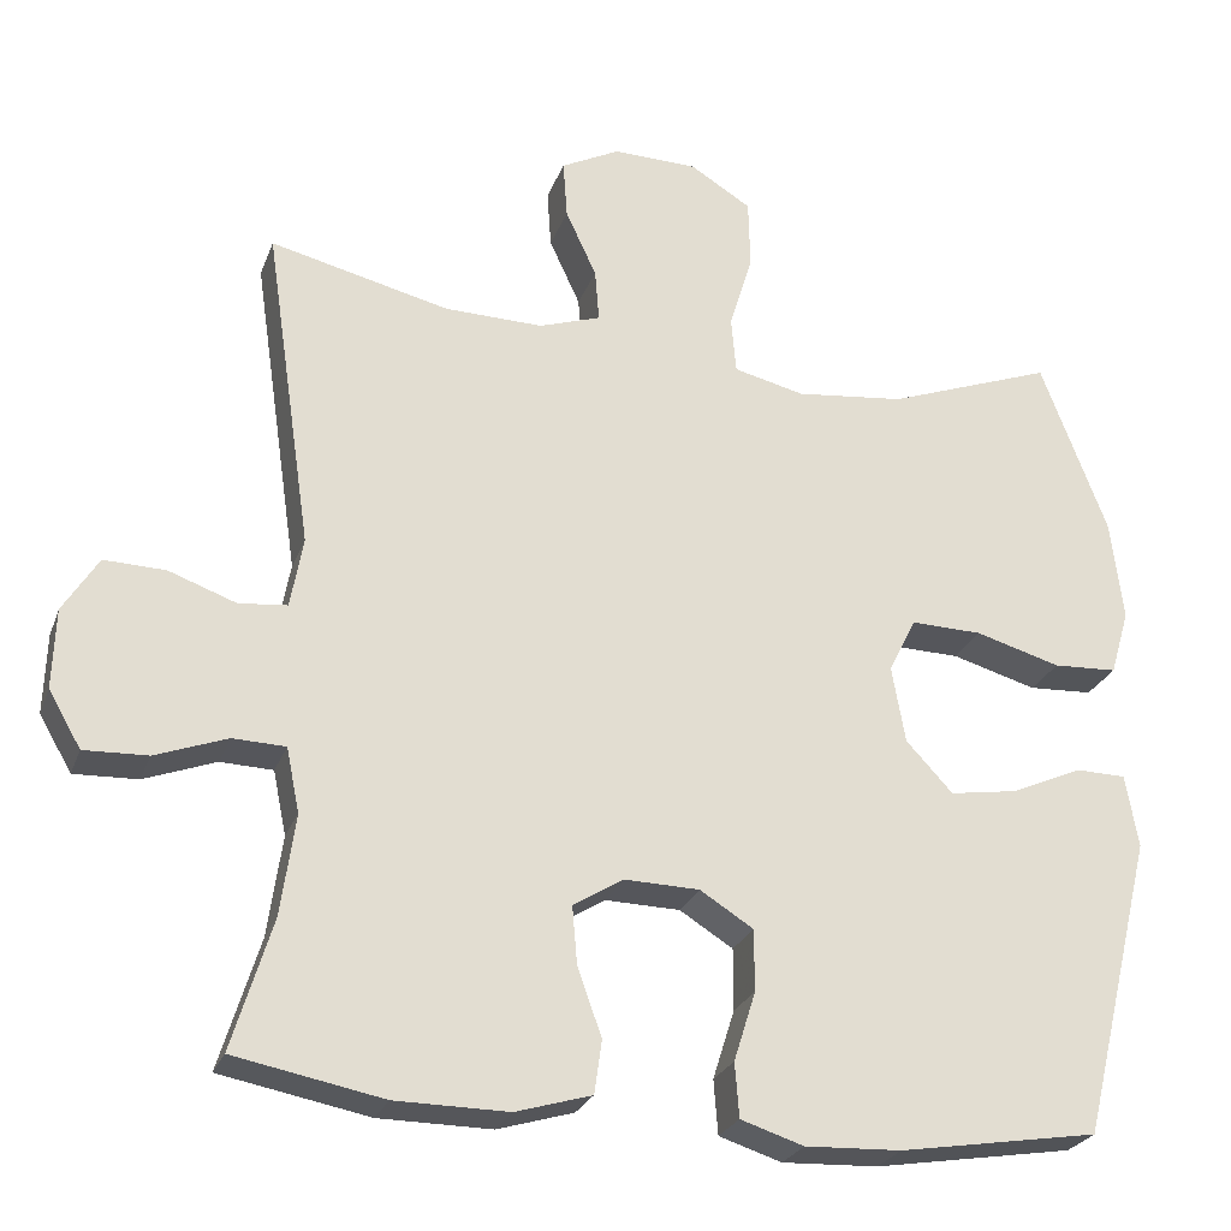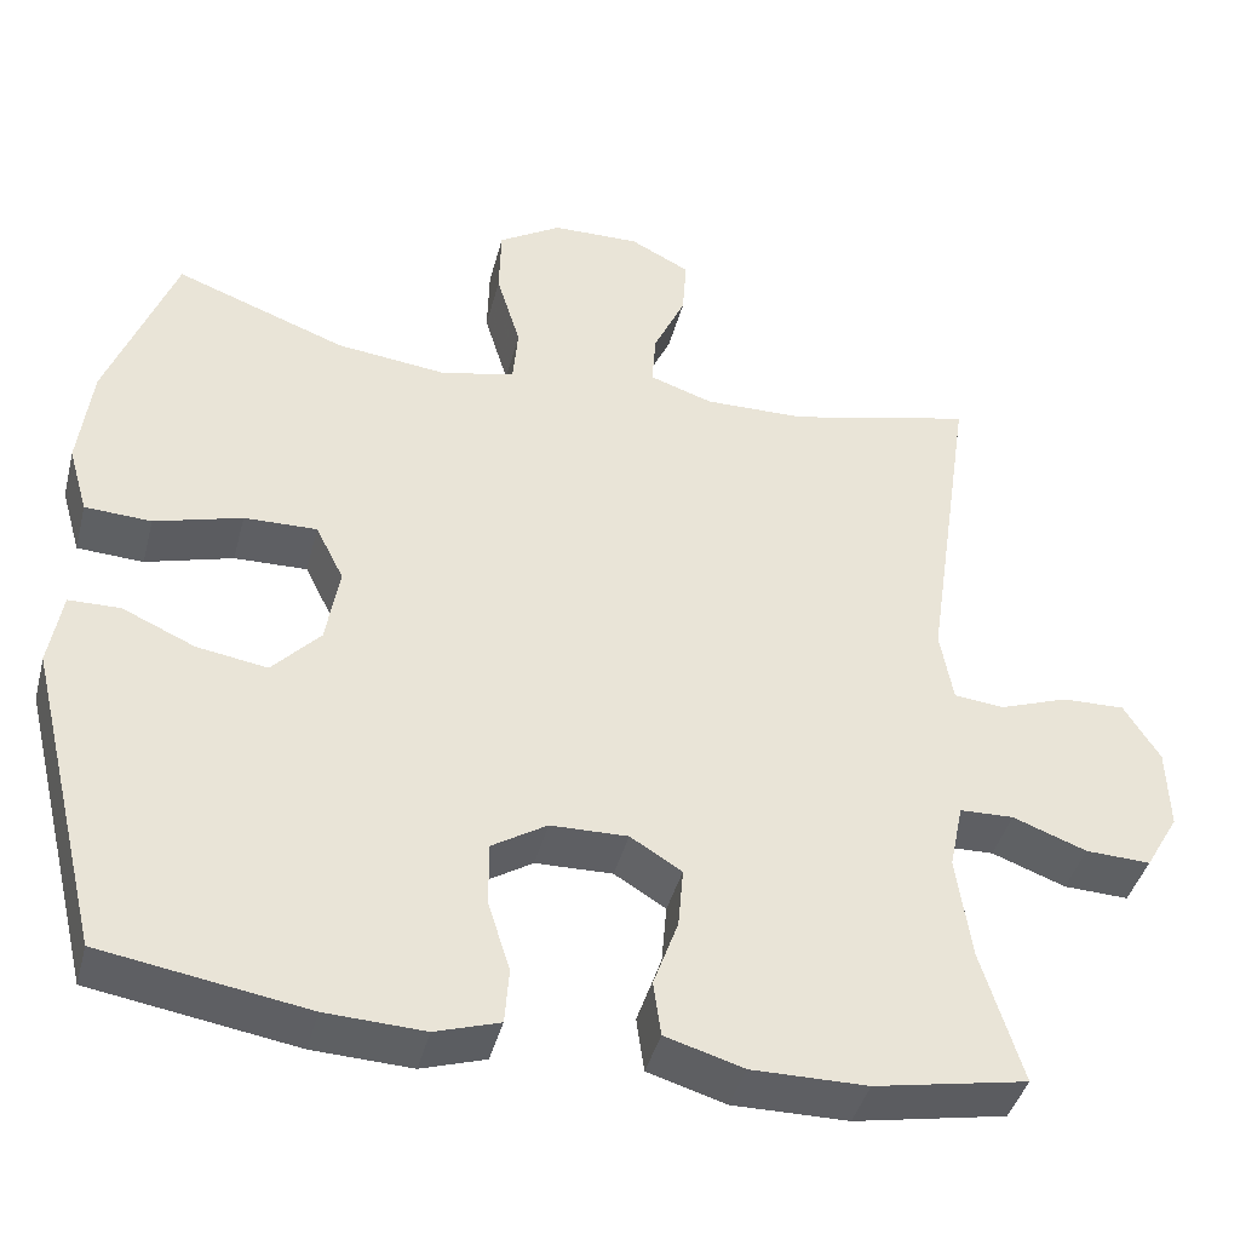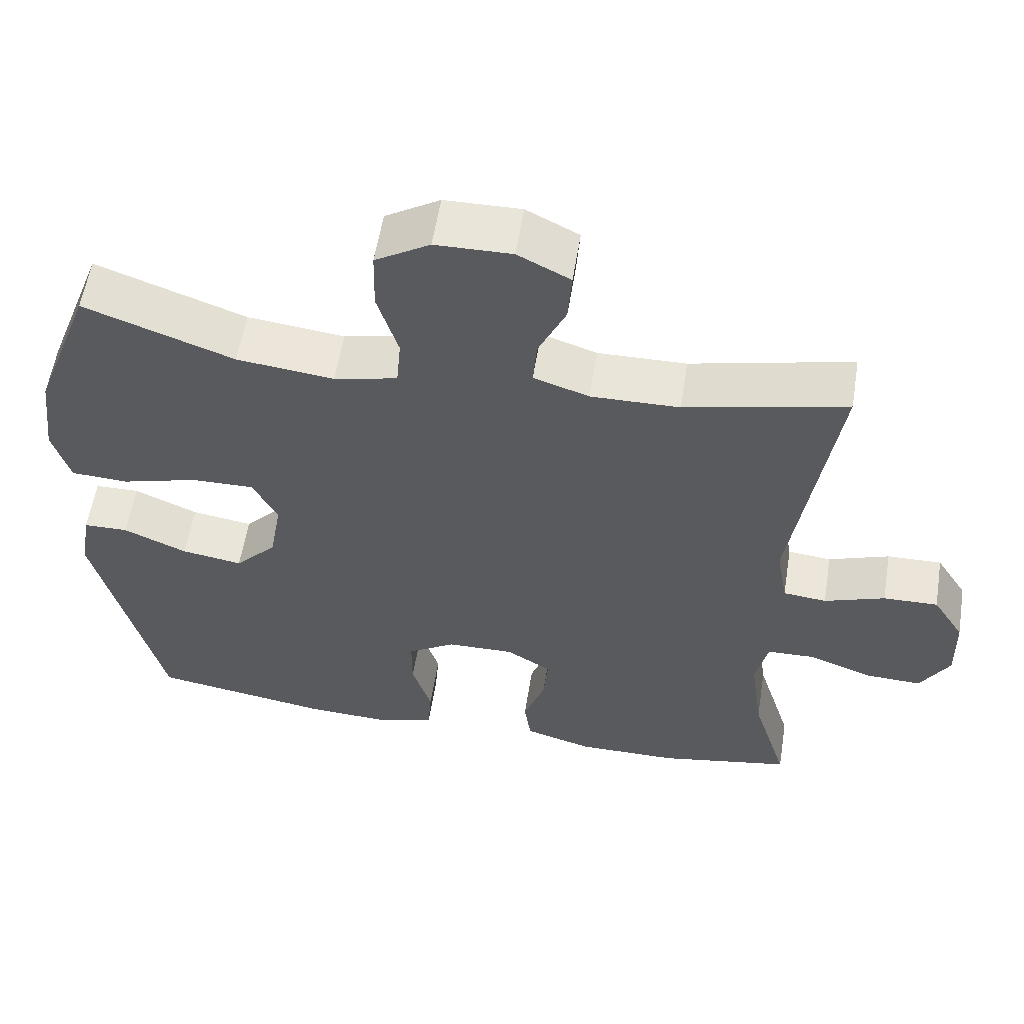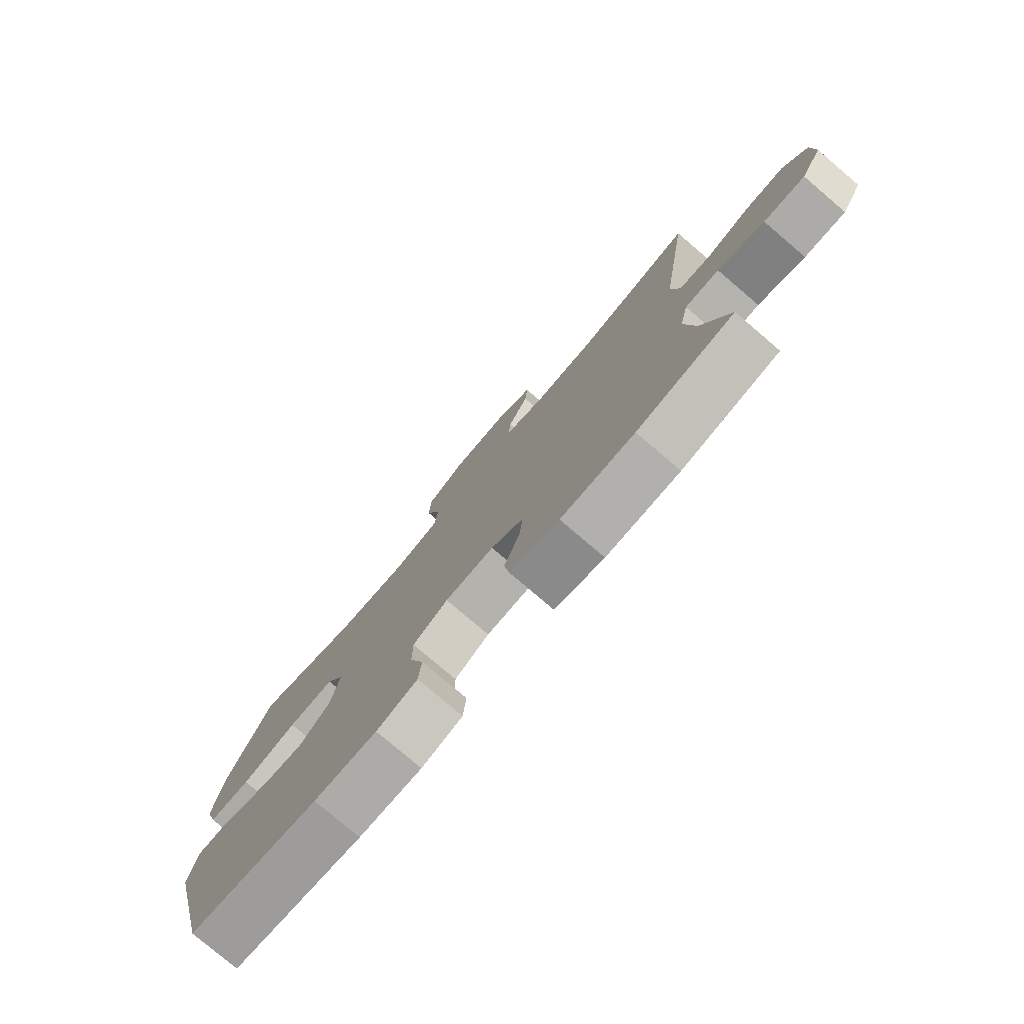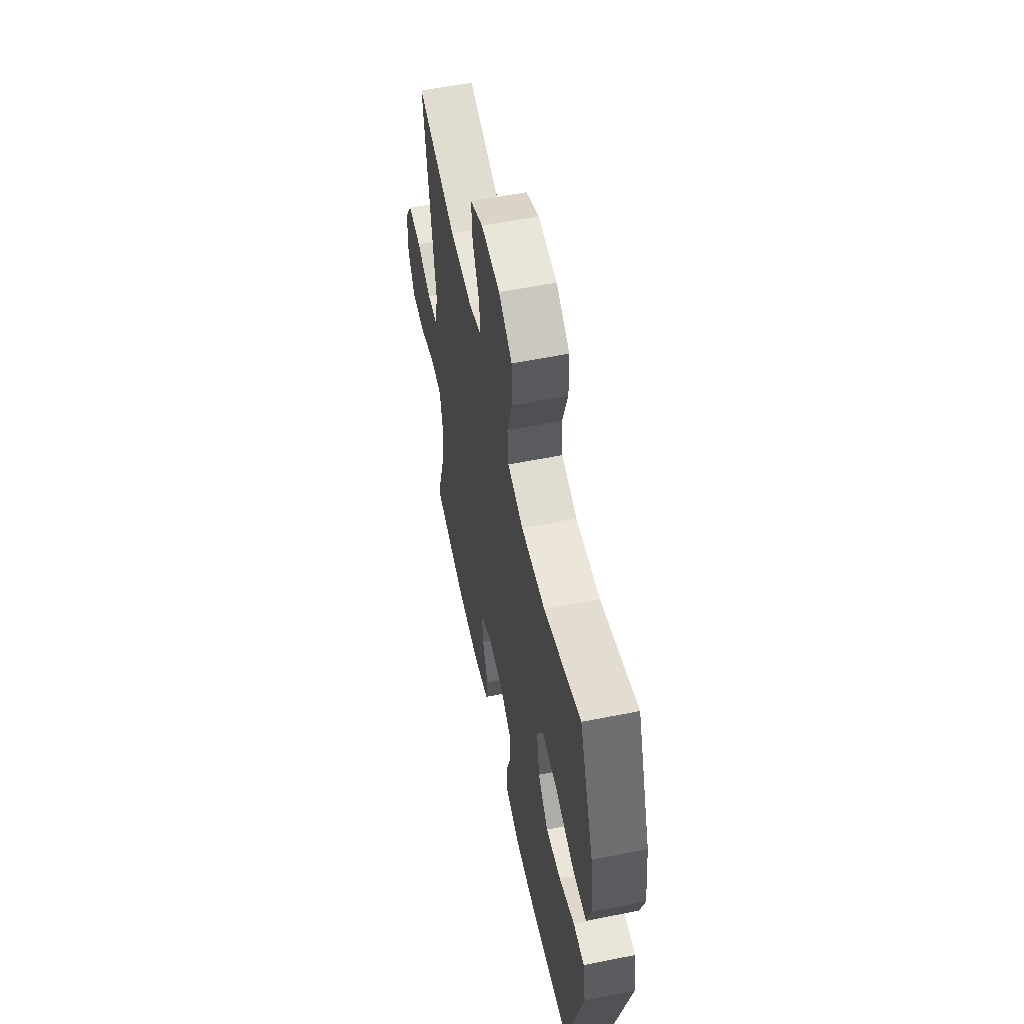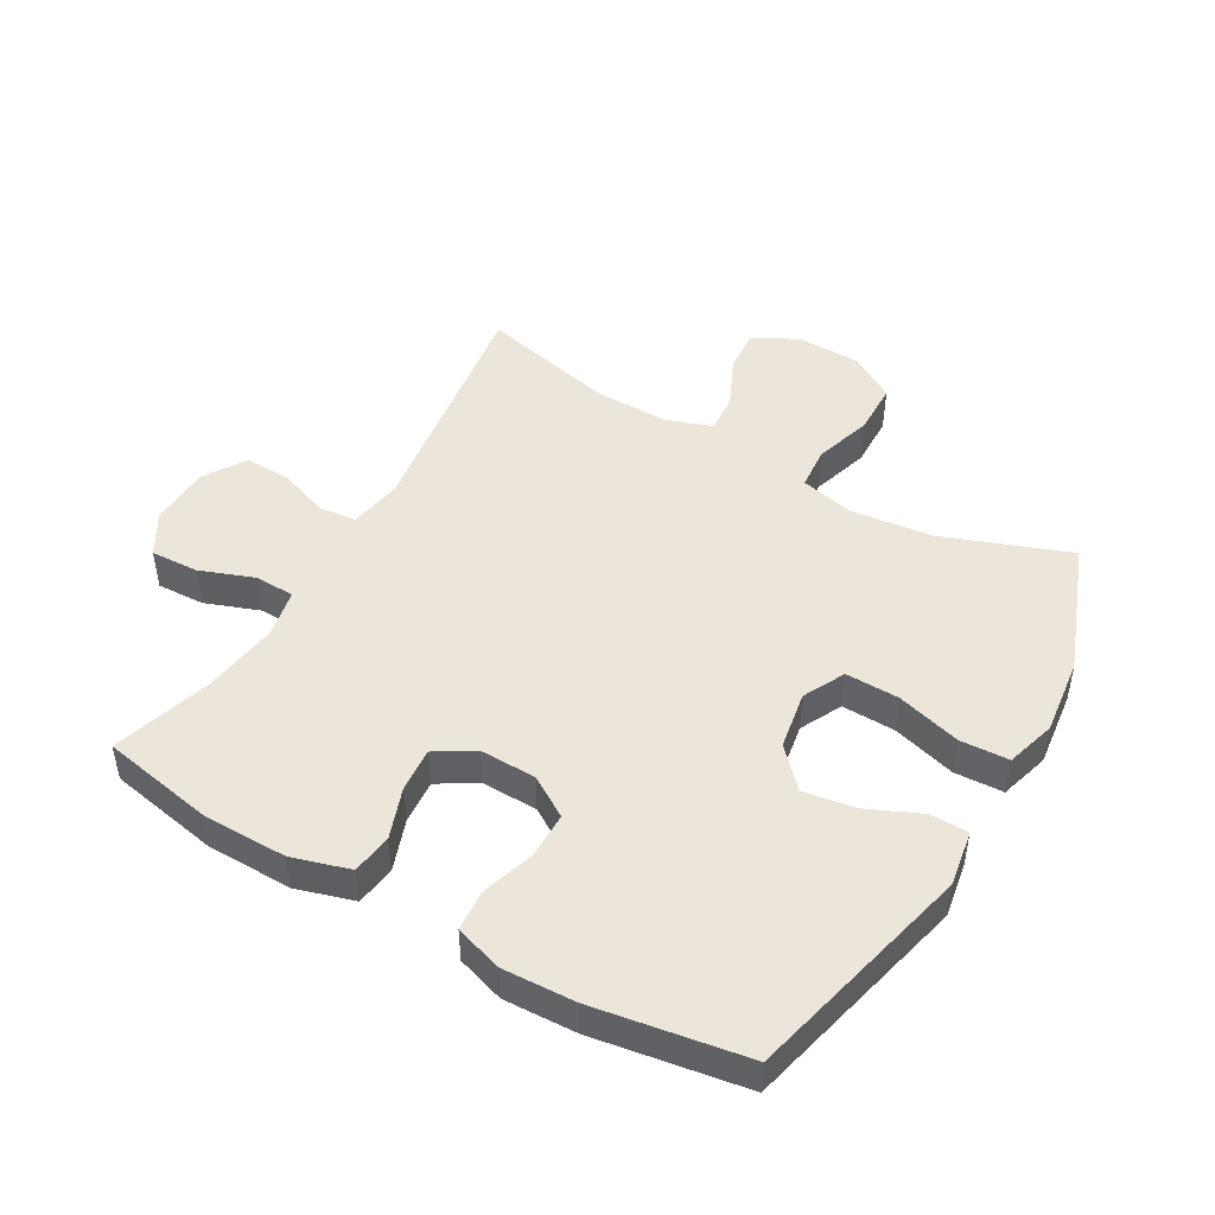
<metadata>
{"format":"obj","ext":"obj","renderer":"f3d","projection":"perspective","resolution":1024,"background":"white","views":[{"elev":-25.7,"azim":162.3,"up":"+Z"},{"elev":-41.6,"azim":-14.3,"up":"+Z"},{"elev":57.6,"azim":9.1,"up":"+Z"},{"elev":-78.4,"azim":49.6,"up":"+Z"},{"elev":57.1,"azim":-101.8,"up":"+Z"},{"elev":47.2,"azim":-150.0,"up":"+Y"}]}
</metadata>
<code>
v 0.5 0.07 0.5
v 0.443 0.07 0.112
v 0.458 0.07 0.027
v 0.516 0.07 0.021
v 0.597 0.07 0.05
v 0.67 0.07 0.052
v 0.712 0.07 -0.015
v 0.715 0.07 -0.111
v 0.676 0.07 -0.178
v 0.6 0.07 -0.175
v 0.514 0.07 -0.143
v 0.451 0.07 -0.145
v 0.435 0.07 -0.222
v 0.452 0.07 -0.343
v 0.5 0.07 -0.5
v 0.322 0.07 -0.534
v 0.187 0.07 -0.535
v 0.096 0.07 -0.508
v 0.087 0.07 -0.444
v 0.116 0.07 -0.363
v 0.122 0.07 -0.293
v 0.062 0.07 -0.256
v -0.028 0.07 -0.258
v -0.092 0.07 -0.298
v -0.092 0.07 -0.372
v -0.066 0.07 -0.455
v -0.071 0.07 -0.52
v -0.146 0.07 -0.544
v -0.261 0.07 -0.539
v -0.5 0.07 -0.5
v -0.588 0.07 -0.139
v -0.573 0.07 -0.051
v -0.513 0.07 -0.05
v -0.428 0.07 -0.088
v -0.346 0.07 -0.101
v -0.29 0.07 -0.041
v -0.274 0.07 0.051
v -0.307 0.07 0.117
v -0.392 0.07 0.115
v -0.494 0.07 0.086
v -0.571 0.07 0.09
v -0.594 0.07 0.169
v -0.579 0.07 0.291
v -0.5 0.07 0.5
v -0.3 0.07 0.426
v -0.17 0.07 0.411
v -0.085 0.07 0.431
v -0.079 0.07 0.499
v -0.107 0.07 0.591
v -0.105 0.07 0.674
v -0.032 0.07 0.719
v 0.07 0.07 0.721
v 0.14 0.07 0.685
v 0.135 0.07 0.615
v 0.098 0.07 0.535
v 0.093 0.07 0.472
v 0.167 0.07 0.447
v 0.285 0.07 0.449
v 0.5 0 0.5
v 0.443 0 0.112
v 0.458 0 0.027
v 0.516 0 0.021
v 0.597 0 0.05
v 0.67 0 0.052
v 0.712 0 -0.015
v 0.715 0 -0.111
v 0.676 0 -0.178
v 0.6 0 -0.175
v 0.514 0 -0.143
v 0.451 0 -0.145
v 0.435 0 -0.222
v 0.452 0 -0.343
v 0.5 0 -0.5
v 0.322 0 -0.534
v 0.187 0 -0.535
v 0.096 0 -0.508
v 0.087 0 -0.444
v 0.116 0 -0.363
v 0.122 0 -0.293
v 0.062 0 -0.256
v -0.028 0 -0.258
v -0.092 0 -0.298
v -0.092 0 -0.372
v -0.066 0 -0.455
v -0.071 0 -0.52
v -0.146 0 -0.544
v -0.261 0 -0.539
v -0.5 0 -0.5
v -0.588 0 -0.139
v -0.573 0 -0.051
v -0.513 0 -0.05
v -0.428 0 -0.088
v -0.346 0 -0.101
v -0.29 0 -0.041
v -0.274 0 0.051
v -0.307 0 0.117
v -0.392 0 0.115
v -0.494 0 0.086
v -0.571 0 0.09
v -0.594 0 0.169
v -0.579 0 0.291
v -0.5 0 0.5
v -0.3 0 0.426
v -0.17 0 0.411
v -0.085 0 0.431
v -0.079 0 0.499
v -0.107 0 0.591
v -0.105 0 0.674
v -0.032 0 0.719
v 0.07 0 0.721
v 0.14 0 0.685
v 0.135 0 0.615
v 0.098 0 0.535
v 0.093 0 0.472
v 0.167 0 0.447
v 0.285 0 0.449
f 52 53 54 55
f 52 55 56
f 51 52 56
f 48 49 50 51
f 47 48 51 56
f 46 47 56 57
f 42 43 44 45
f 42 45 46
f 39 40 41 42
f 38 39 42 46
f 37 38 46 57
f 31 32 33 34
f 31 34 35
f 30 31 35
f 29 30 35 36
f 25 26 27 28
f 24 25 28 29
f 17 18 19 20
f 17 20 21
f 14 15 16 17
f 13 14 17 21
f 12 13 21 22
f 8 9 10 11
f 8 11 12
f 7 8 12
f 4 5 6 7
f 3 4 7 12
f 2 3 12 22
f 58 1 2 22
f 24 29 36 37
f 23 24 37 57
f 22 23 57 58
f 113 112 111 110
f 114 113 110
f 114 110 109
f 109 108 107 106
f 114 109 106 105
f 115 114 105 104
f 103 102 101 100
f 104 103 100
f 100 99 98 97
f 104 100 97 96
f 115 104 96 95
f 92 91 90 89
f 93 92 89
f 93 89 88
f 94 93 88 87
f 86 85 84 83
f 87 86 83 82
f 78 77 76 75
f 79 78 75
f 75 74 73 72
f 79 75 72 71
f 80 79 71 70
f 69 68 67 66
f 70 69 66
f 70 66 65
f 65 64 63 62
f 70 65 62 61
f 80 70 61 60
f 80 60 59 116
f 95 94 87 82
f 115 95 82 81
f 116 115 81 80
f 1 59 60 2
f 2 60 61 3
f 3 61 62 4
f 4 62 63 5
f 5 63 64 6
f 6 64 65 7
f 7 65 66 8
f 8 66 67 9
f 9 67 68 10
f 10 68 69 11
f 11 69 70 12
f 12 70 71 13
f 13 71 72 14
f 14 72 73 15
f 15 73 74 16
f 16 74 75 17
f 17 75 76 18
f 18 76 77 19
f 19 77 78 20
f 20 78 79 21
f 21 79 80 22
f 22 80 81 23
f 23 81 82 24
f 24 82 83 25
f 25 83 84 26
f 26 84 85 27
f 27 85 86 28
f 28 86 87 29
f 29 87 88 30
f 30 88 89 31
f 31 89 90 32
f 32 90 91 33
f 33 91 92 34
f 34 92 93 35
f 35 93 94 36
f 36 94 95 37
f 37 95 96 38
f 38 96 97 39
f 39 97 98 40
f 40 98 99 41
f 41 99 100 42
f 42 100 101 43
f 43 101 102 44
f 44 102 103 45
f 45 103 104 46
f 46 104 105 47
f 47 105 106 48
f 48 106 107 49
f 49 107 108 50
f 50 108 109 51
f 51 109 110 52
f 52 110 111 53
f 53 111 112 54
f 54 112 113 55
f 55 113 114 56
f 56 114 115 57
f 57 115 116 58
f 58 116 59 1

</code>
